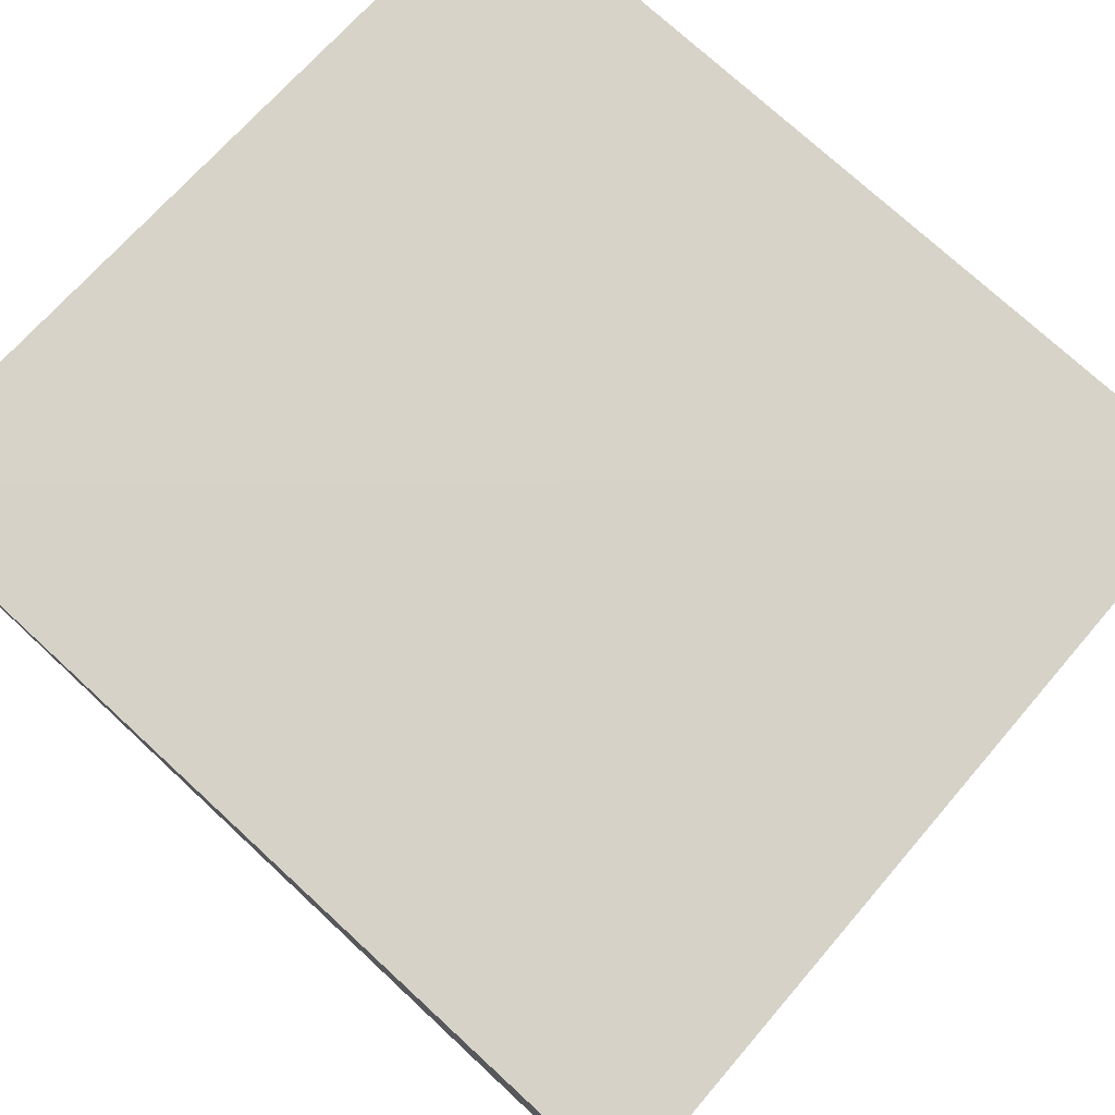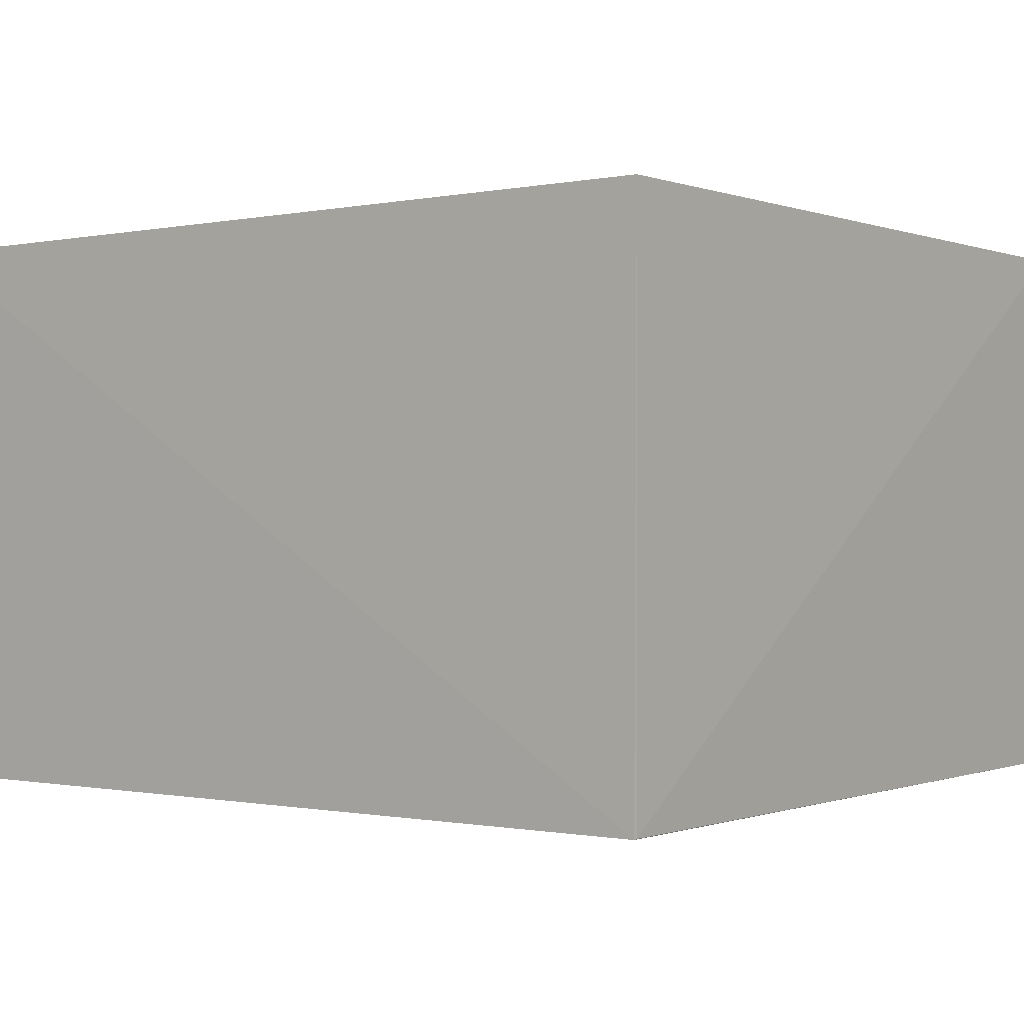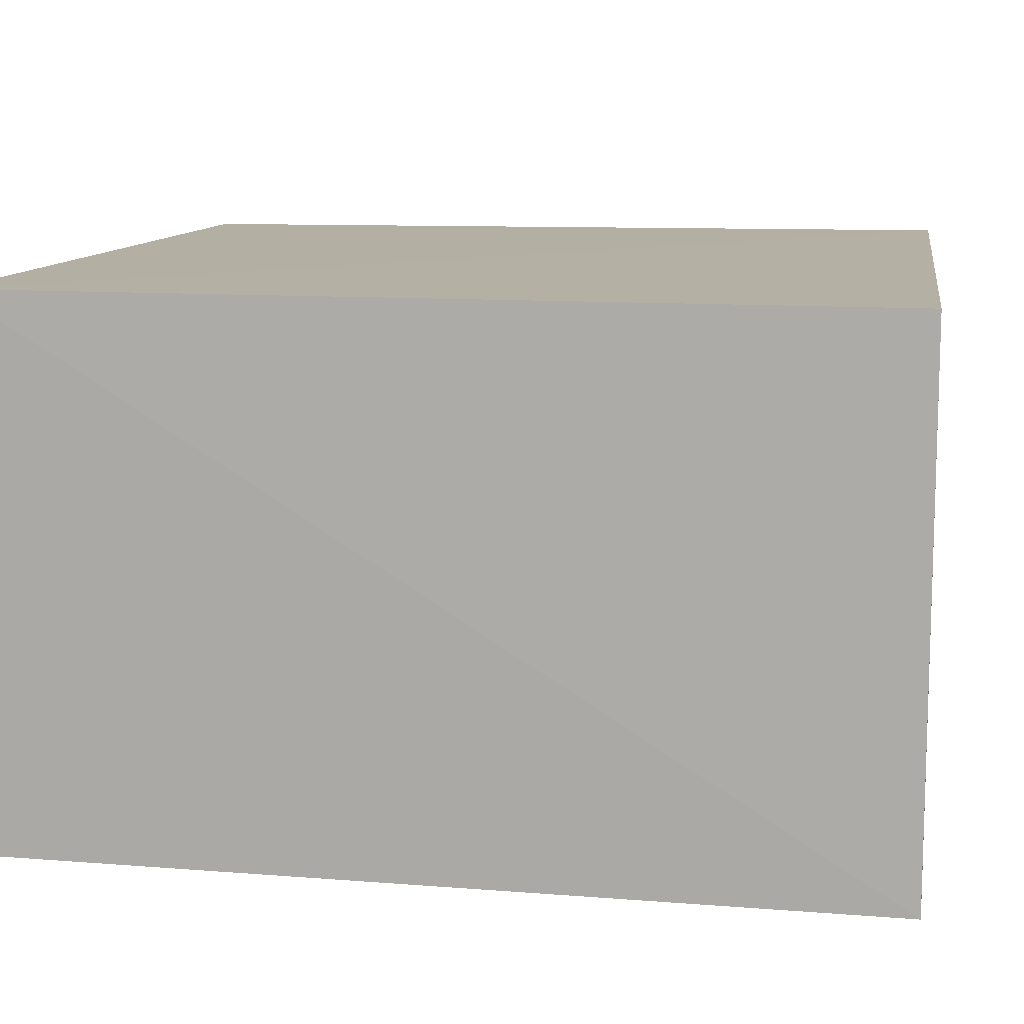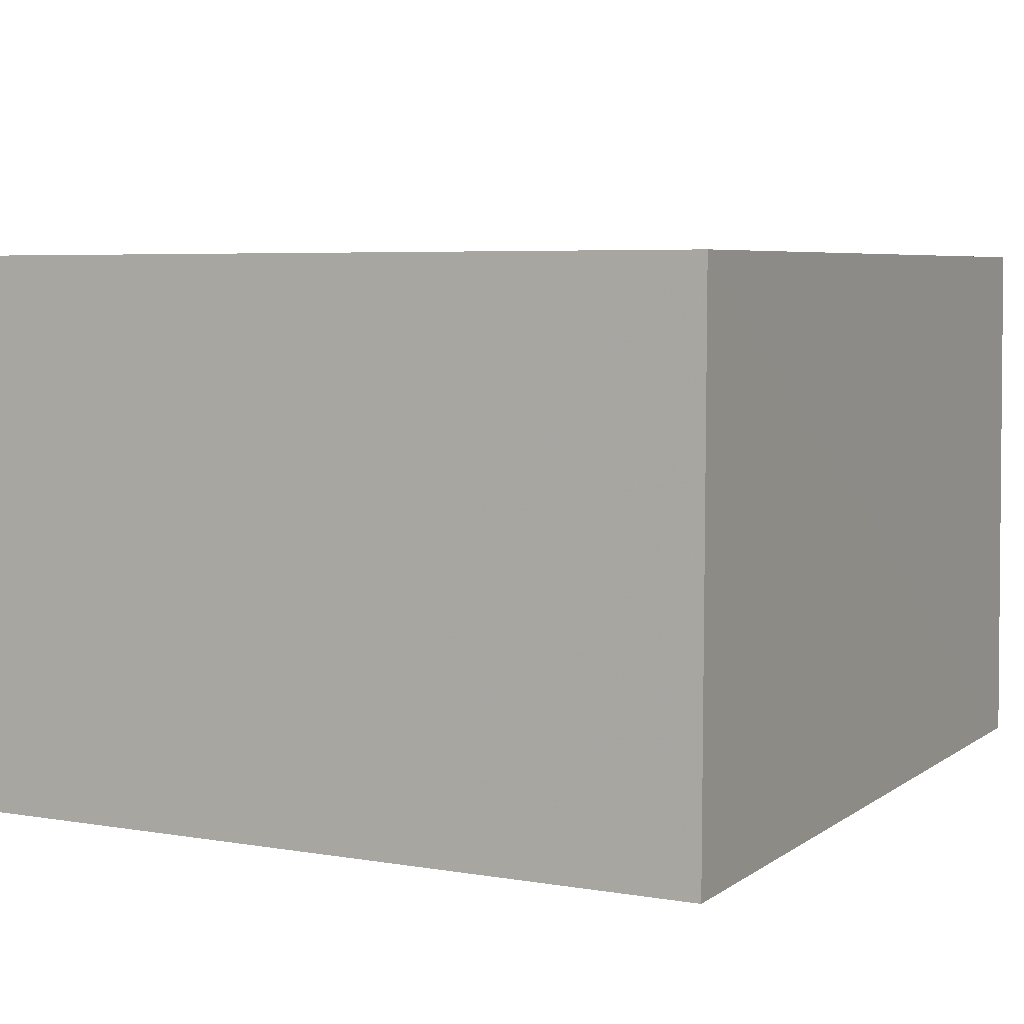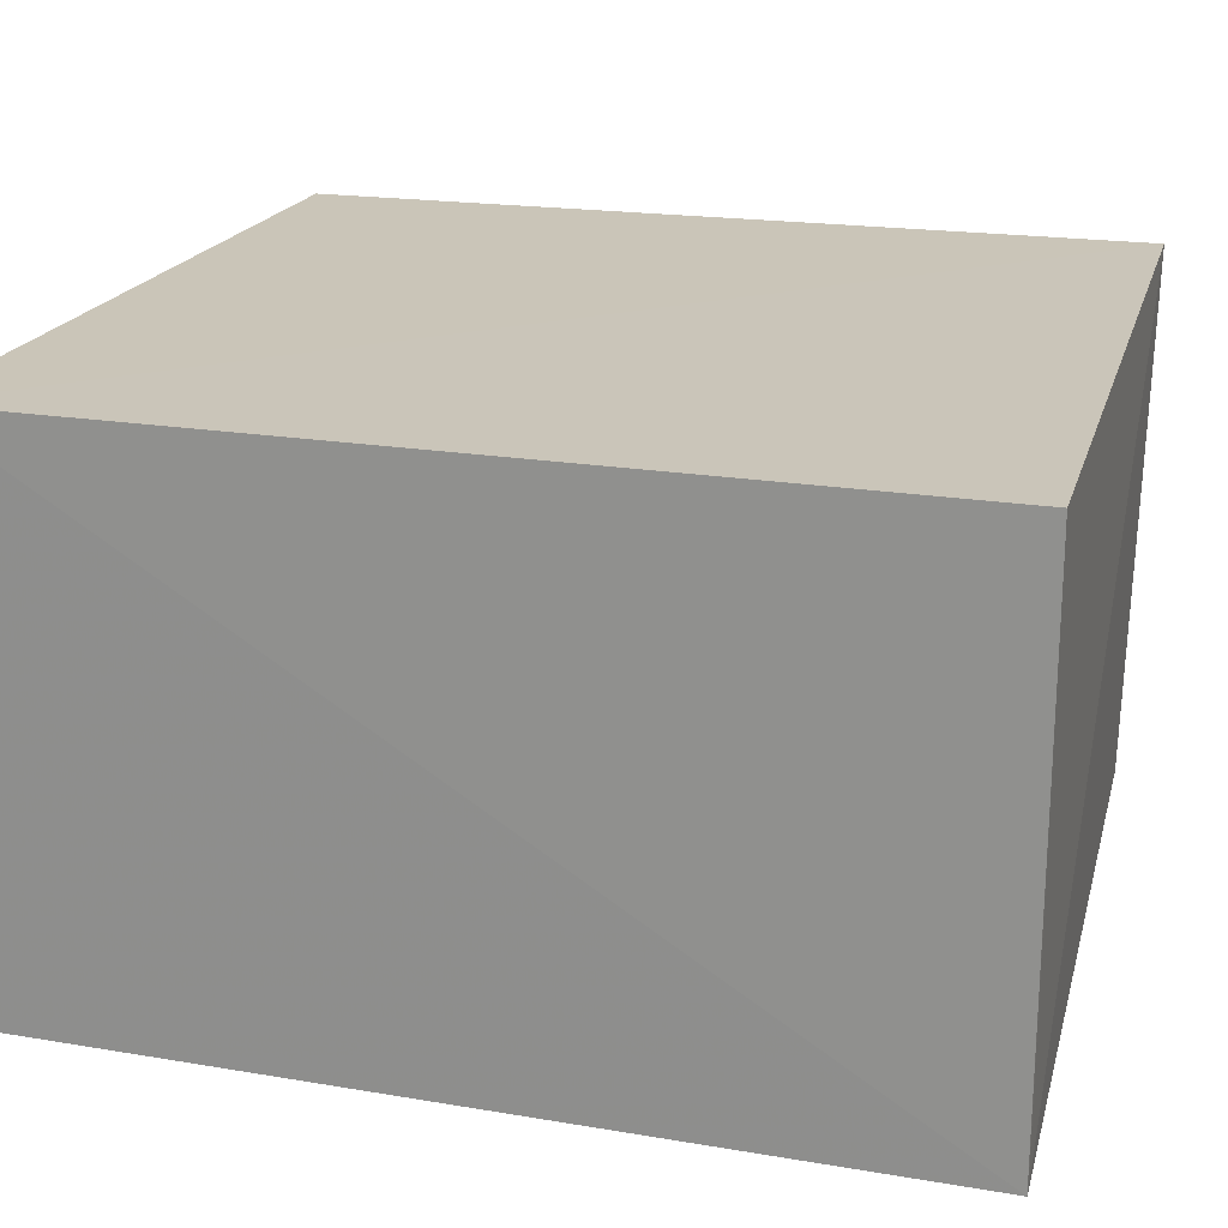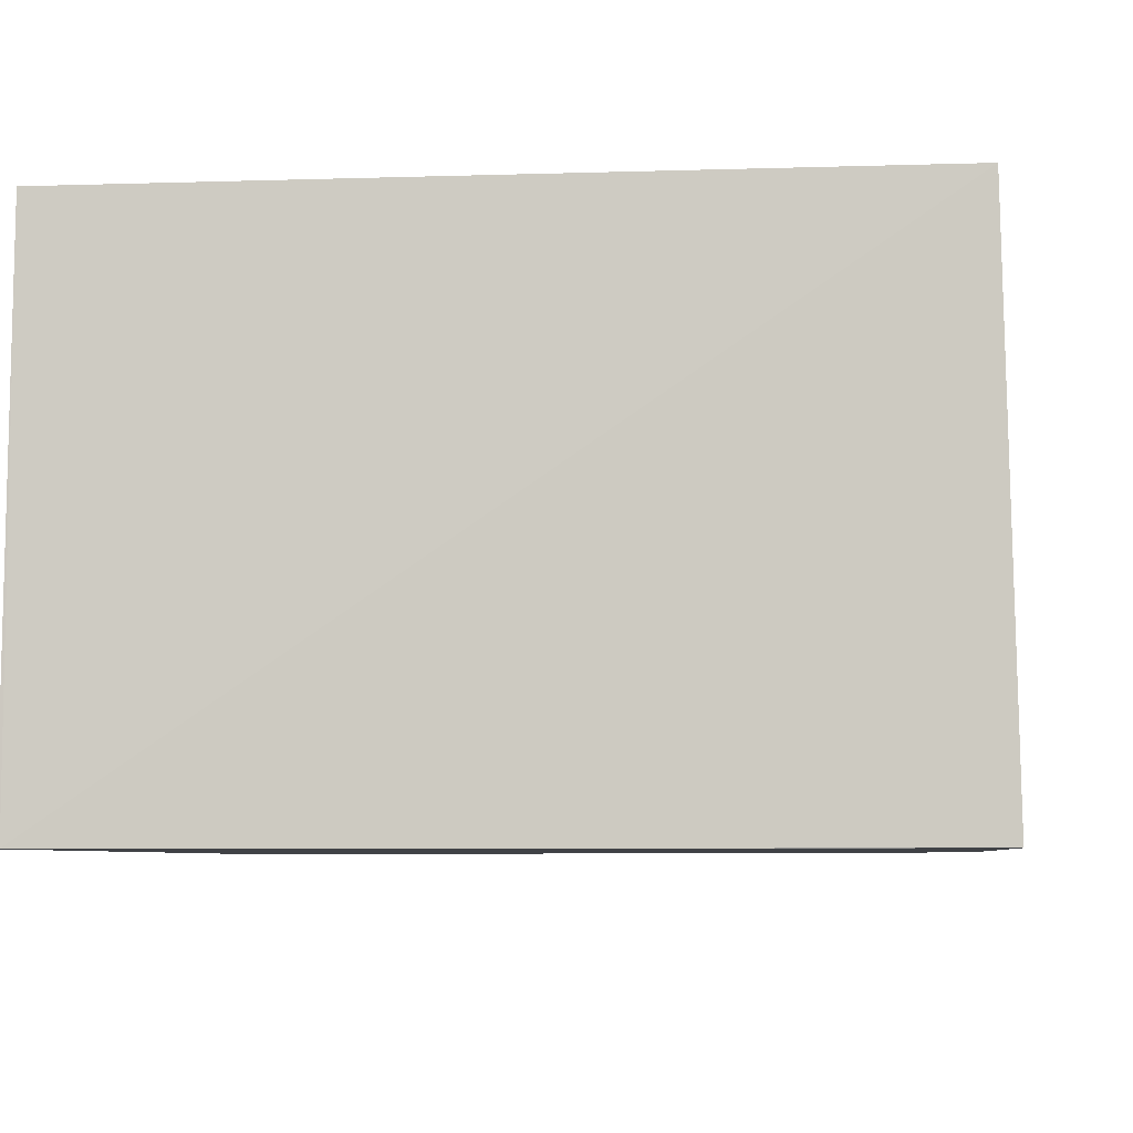
<metadata>
{"format":"obj","ext":"obj","renderer":"f3d","projection":"perspective","resolution":1024,"background":"white","views":[{"elev":77.4,"azim":-47.5,"up":"+Y"},{"elev":-0.5,"azim":-51.9,"up":"+Y"},{"elev":11.3,"azim":-79.3,"up":"+Y"},{"elev":5.5,"azim":-153.3,"up":"+Y"},{"elev":20.6,"azim":-73.3,"up":"+Y"},{"elev":-6.4,"azim":6.8,"up":"+Y"}]}
</metadata>
<code>
v 0.0673 0.05072 0.01483
v 0.06747 0.04201 0.0146
v 0.06718 0.05065 0.001196
v 0.0545 0.05068 0.0009967
v 0.0544 0.042 0.01527
v 0.05451 0.04199 0.0009763
v 0.05446 0.04201 0.01527
v 0.05448 0.0507 0.01526
v 0.06725 0.04202 0.001142
f 1 2 3
f 1 3 4
f 6 5 4
f 6 2 5
f 7 5 2
f 7 2 1
f 8 1 4
f 8 4 5
f 8 7 1
f 8 5 7
f 9 3 2
f 9 2 6
f 9 6 4
f 9 4 3

</code>
